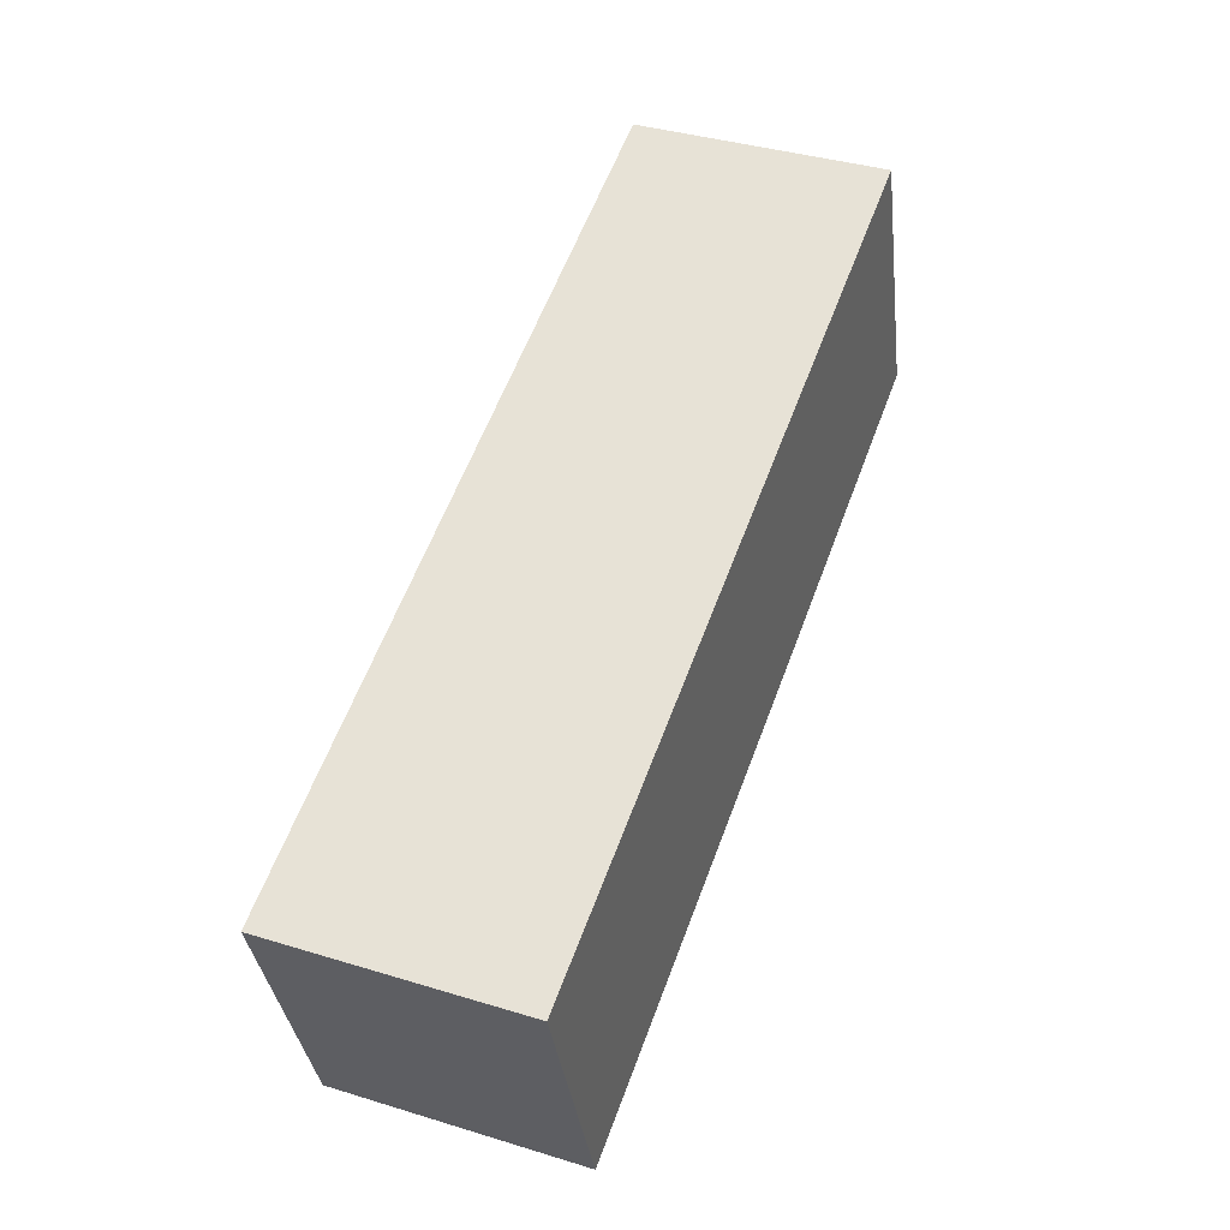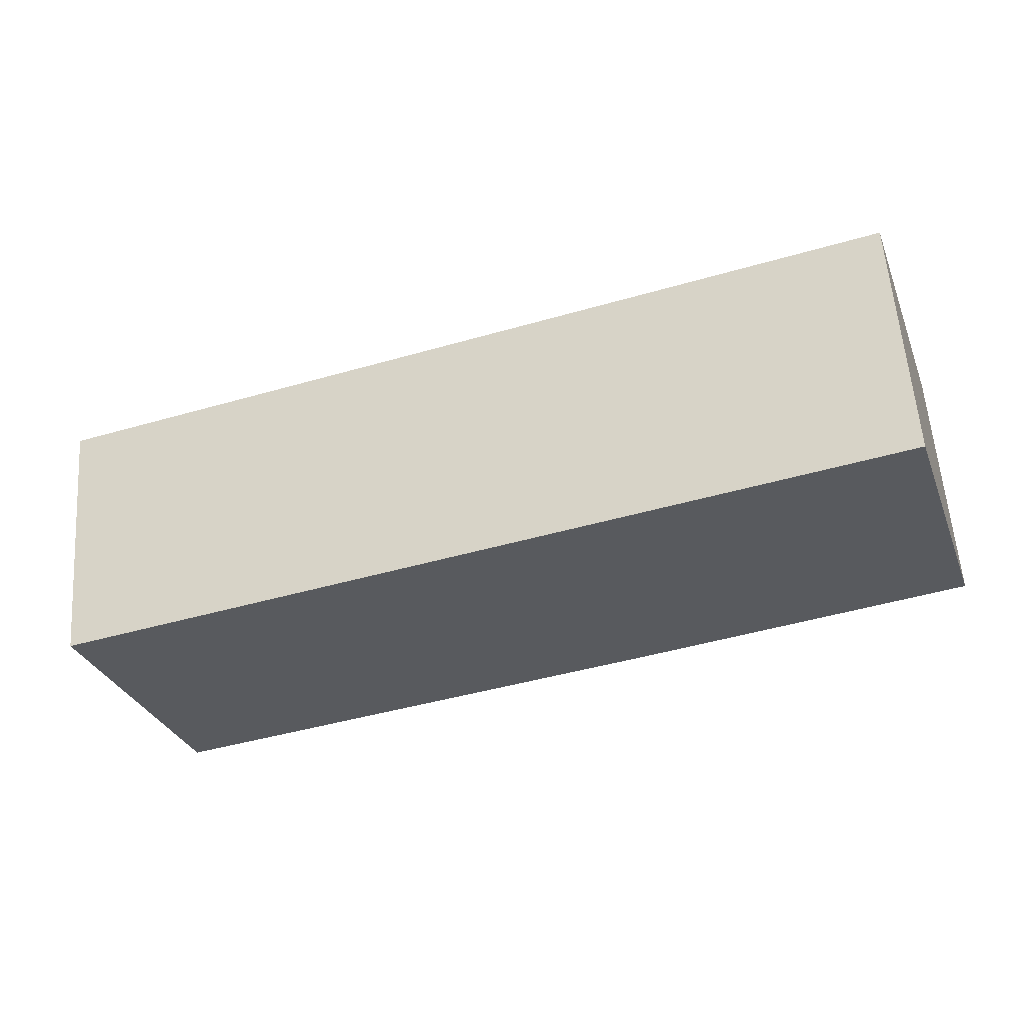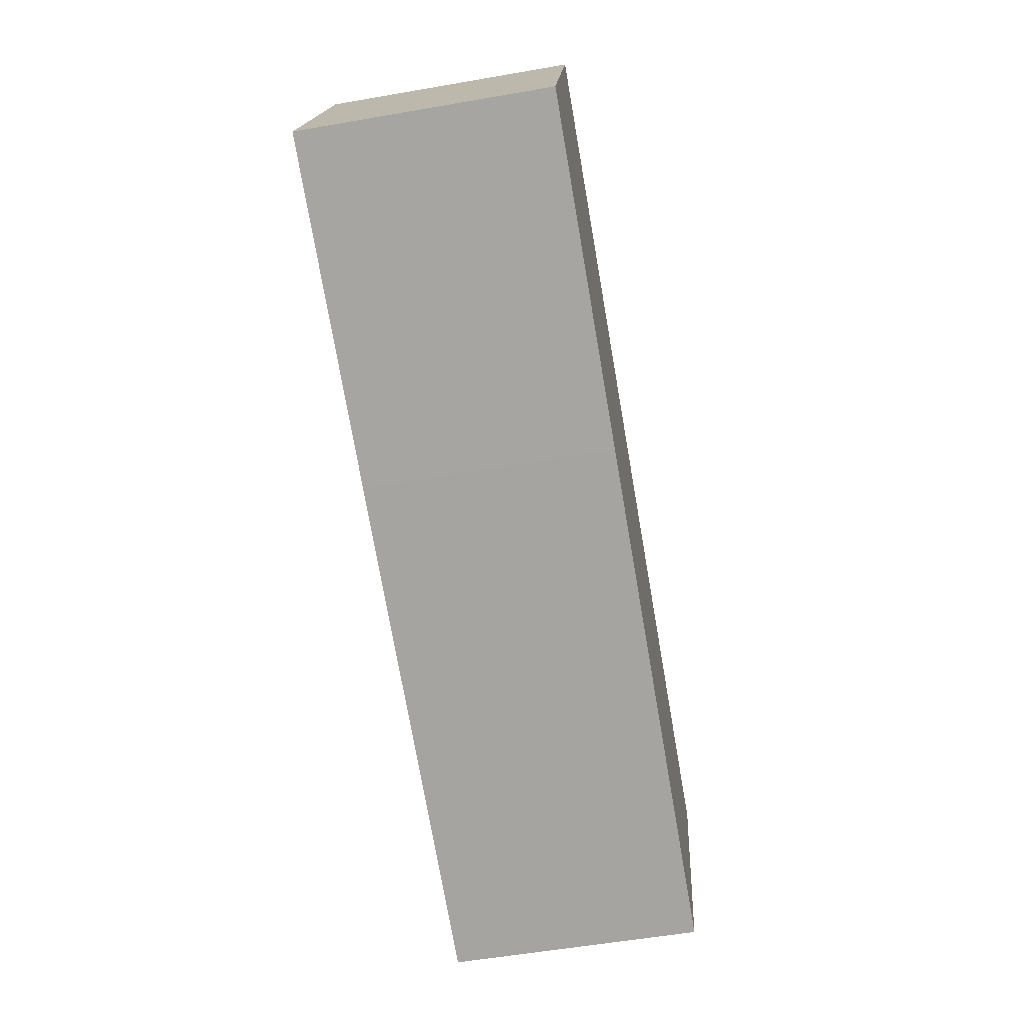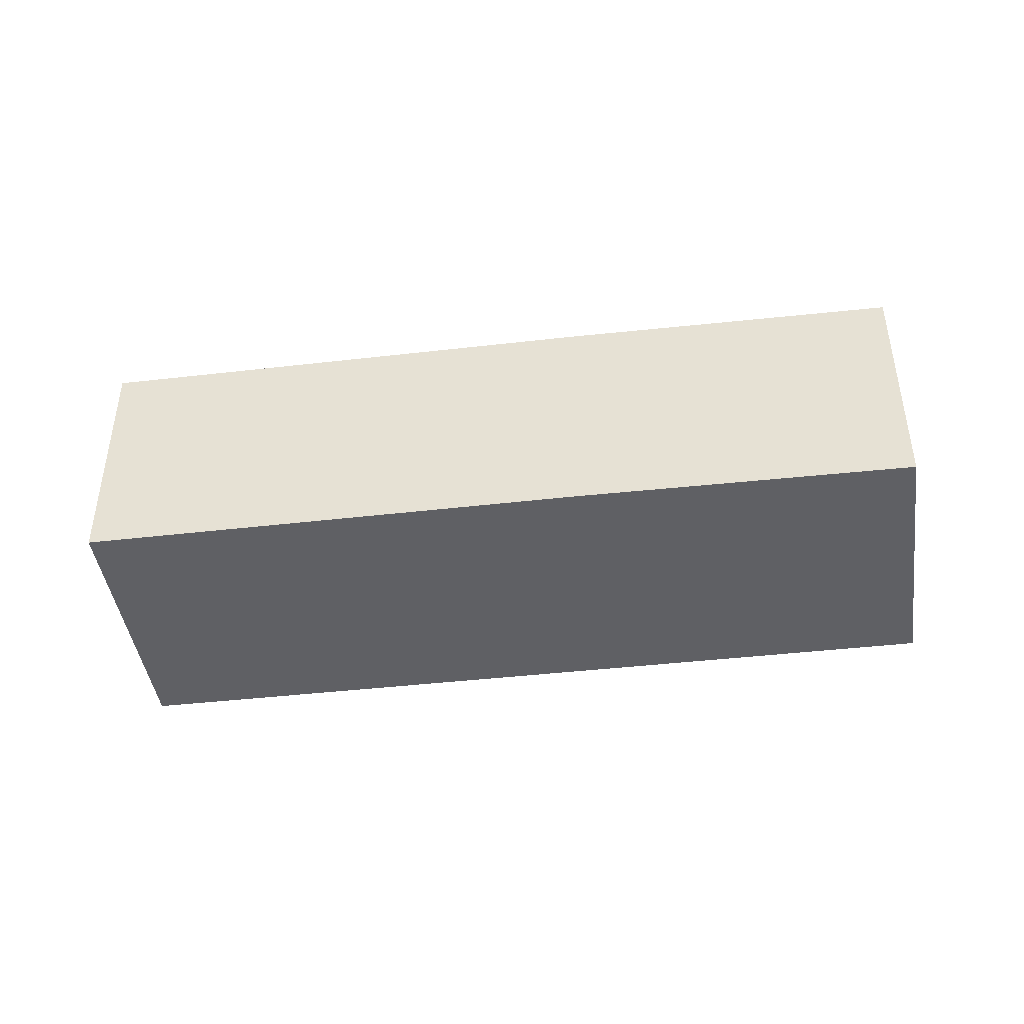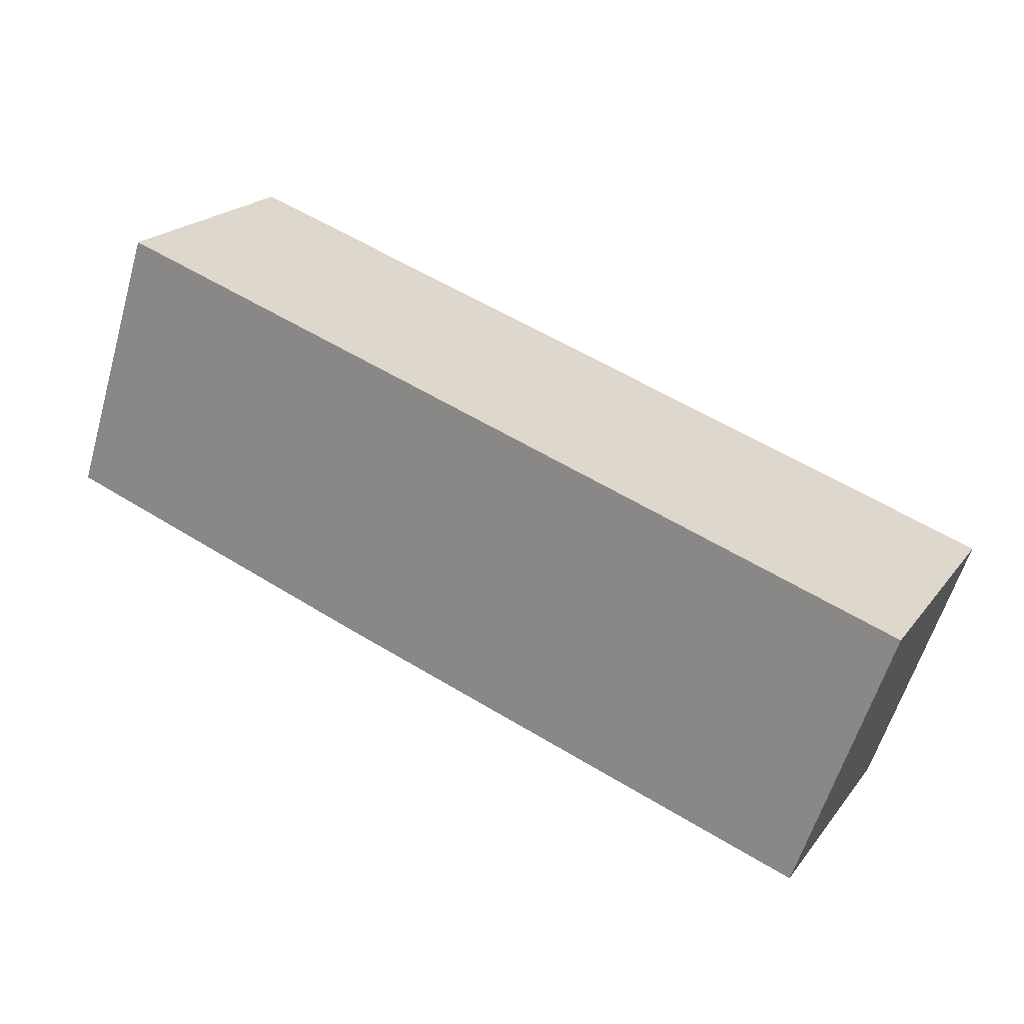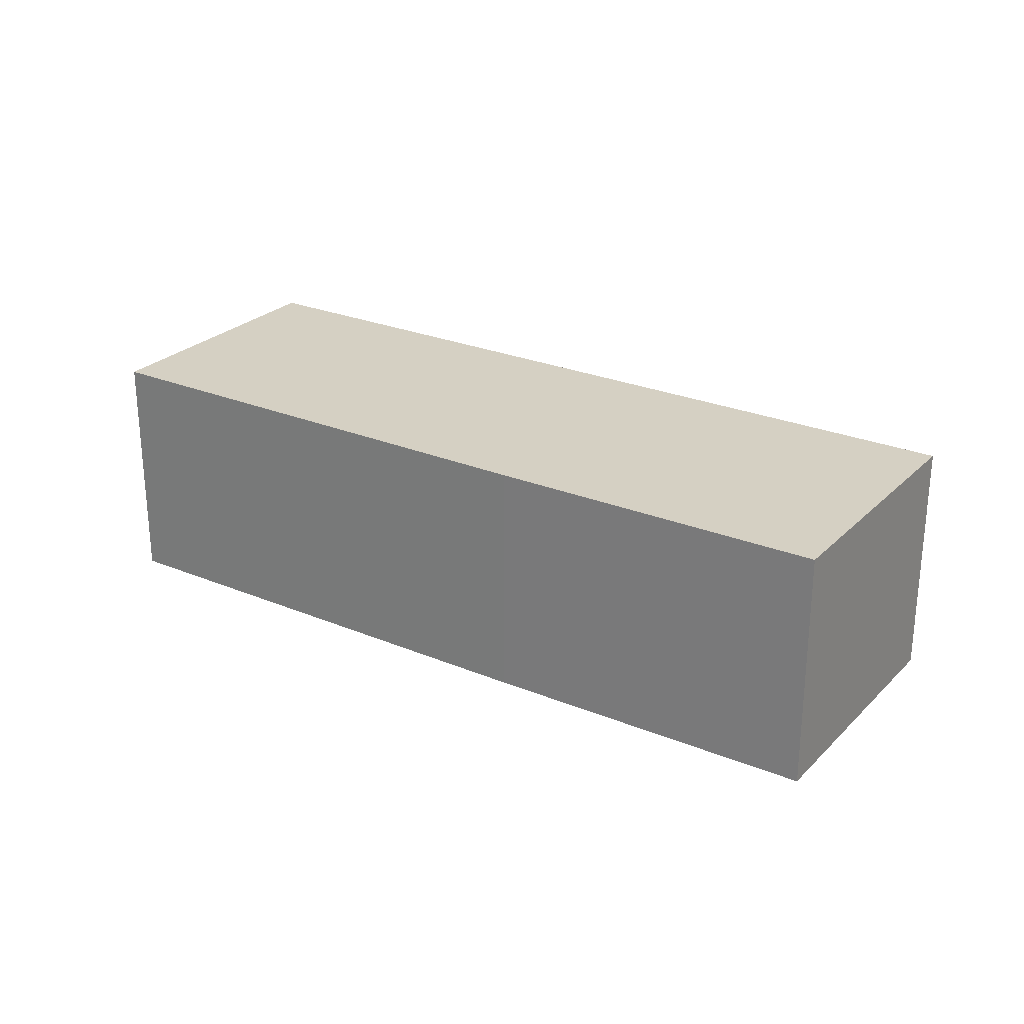
<metadata>
{"format":"obj","ext":"obj","renderer":"f3d","projection":"perspective","resolution":1024,"background":"white","views":[{"elev":38.2,"azim":111.2,"up":"+Z"},{"elev":58.7,"azim":175.9,"up":"+Z"},{"elev":-55.6,"azim":-79.6,"up":"+Z"},{"elev":-43.3,"azim":-153.6,"up":"+Y"},{"elev":20.9,"azim":26.8,"up":"+Z"},{"elev":26.0,"azim":-127.9,"up":"+Y"}]}
</metadata>
<code>
v  2.641 7.358 8.02
v  9.726 7.358 -3.392
v  0 7.358 4.505e-16
v  14.67 7.358 3.95
v  24.3 7.358 -8.286
v  27.02 7.358 -0.23
v  24.36 7.358 -8.12
v  27.02 1.408e-17 -0.23
v  14.67 -2.419e-16 3.95
v  2.641 -4.911e-16 8.02
v  24.36 4.972e-16 -8.12
v  24.3 5.074e-16 -8.286
v  9.726 2.077e-16 -3.392
v  0 0 0
g defaultobject
f 1 2 3
f 2 1 4
f 2 4 5
f 5 4 6
f 5 6 7
f 4 8 6
f 8 4 9
f 9 4 1
f 9 1 10
f 8 7 6
f 7 8 11
f 11 5 7
f 5 11 12
f 12 2 5
f 2 12 13
f 2 13 3
f 3 13 14
f 14 1 3
f 1 14 10
f 9 11 8
f 11 9 12
f 12 9 13
f 13 9 10
f 13 10 14

</code>
